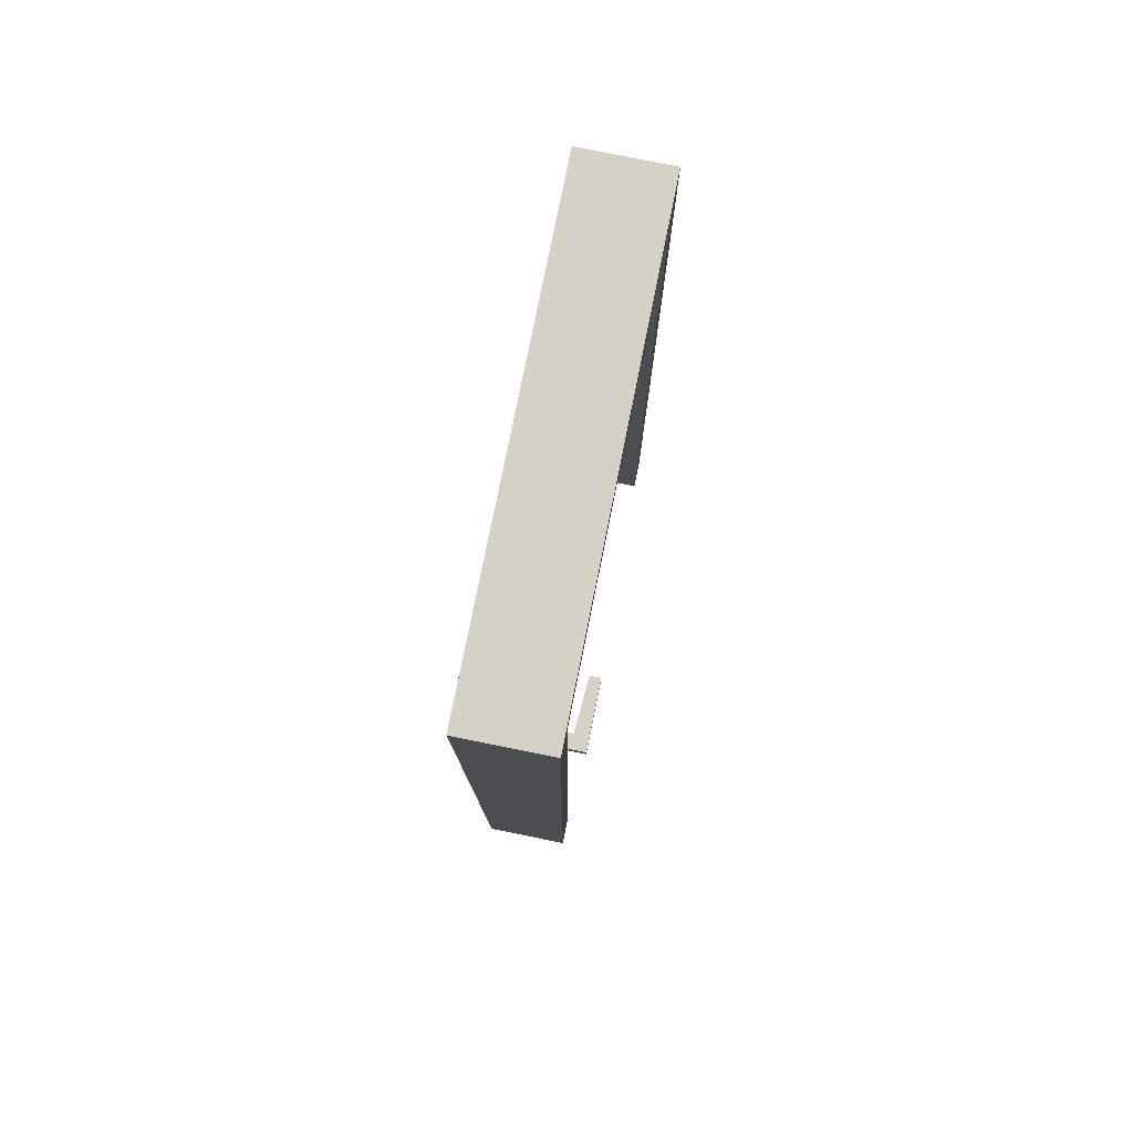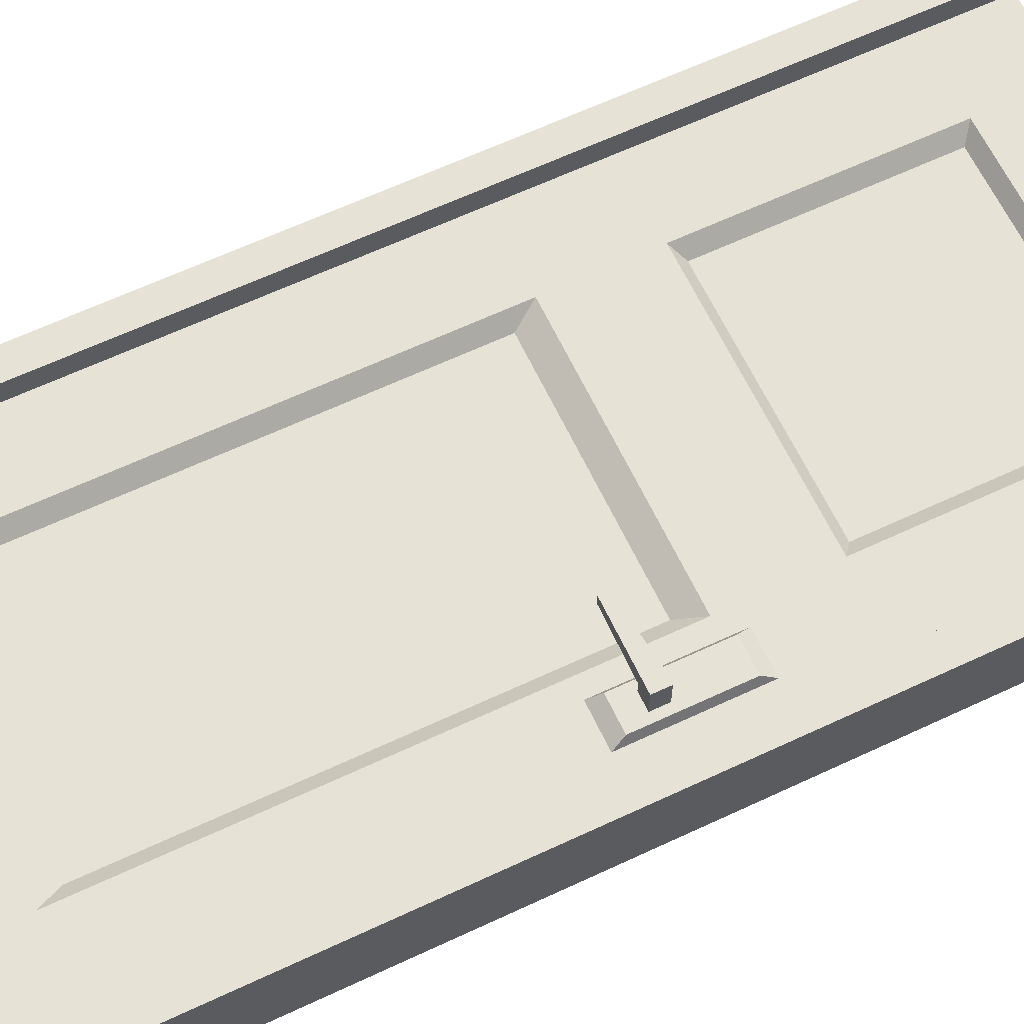
<metadata>
{"format":"obj","ext":"obj","renderer":"f3d","projection":"perspective","resolution":1024,"background":"white","views":[{"elev":79.0,"azim":-78.6,"up":"+Y"},{"elev":63.9,"azim":-115.3,"up":"+Z"}]}
</metadata>
<code>
v -0.4577 0 0
v -0.4577 0.9812 0
v -0.4577 0.9812 0.0891
v -0.4577 0.9812 0.0891
v -0.4577 0 0.0891
v -0.4577 0 0
v -0.0283 0 0.0891
v 0 0 0.0891
v 0 1.01 0.0891
v 0 1.01 0.0891
v -0.0283 0.9812 0.0891
v -0.0283 0 0.0891
v 0 1.01 0.0891
v -0.4577 0.9812 0.0891
v -0.0283 0.9812 0.0891
v -0.4577 0.9812 0.0891
v 0 1.01 0.0891
v -0.486 1.01 0.0891
v -0.4577 0 0.0891
v -0.4577 0.9812 0.0891
v -0.486 1.01 0.0891
v -0.486 1.01 0.0891
v -0.486 0 0.0891
v -0.4577 0 0.0891
v -0.0283 0.9812 0
v -0.0283 0 0
v -0.0283 0 0.0891
v -0.0283 0 0.0891
v -0.0283 0.9812 0.0891
v -0.0283 0.9812 0
v 0 0 0
v 0 1.01 0
v 0 1.01 0.0891
v 0 1.01 0.0891
v 0 0 0.0891
v 0 0 0
v -0.4577 0 0
v -0.4577 0 0.0891
v -0.486 0 0.0891
v -0.486 0 0.0891
v -0.486 0 0
v -0.4577 0 0
v -0.486 1.01 0
v -0.486 0 0
v -0.486 0 0.0891
v -0.486 0 0.0891
v -0.486 1.01 0.0891
v -0.486 1.01 0
v -0.0283 0.9812 0
v -0.0283 0.9812 0.0891
v -0.4577 0.9812 0.0891
v -0.4577 0.9812 0.0891
v -0.4577 0.9812 0
v -0.0283 0.9812 0
v 0 1.01 0.0891
v 0 1.01 0
v -0.486 1.01 0
v -0.486 1.01 0
v -0.486 1.01 0.0891
v 0 1.01 0.0891
v 0 0 0
v 0 0 0.0891
v -0.0283 0 0.0891
v -0.0283 0 0.0891
v -0.0283 0 0
v 0 0 0
v -0.4577 0 0
v -0.486 0 0
v -0.486 1.01 0
v -0.486 1.01 0
v -0.4577 0.9812 0
v -0.4577 0 0
v -0.486 1.01 0
v -0.0283 0.9812 0
v -0.4577 0.9812 0
v -0.0283 0.9812 0
v -0.486 1.01 0
v 0 1.01 0
v -0.0283 0 0
v -0.0283 0.9812 0
v 0 1.01 0
v 0 1.01 0
v 0 0 0
v -0.0283 0 0
v -0.4577 0 0
v -0.4577 0.9812 0
v -0.4577 0.9812 0.0891
v -0.4577 0.9812 0.0891
v -0.4577 0 0.0891
v -0.4577 0 0
v -0.0283 0 0.0891
v 0 0 0.0891
v 0 1.01 0.0891
v 0 1.01 0.0891
v -0.0283 0.9812 0.0891
v -0.0283 0 0.0891
v 0 1.01 0.0891
v -0.4577 0.9812 0.0891
v -0.0283 0.9812 0.0891
v -0.4577 0.9812 0.0891
v 0 1.01 0.0891
v -0.486 1.01 0.0891
v -0.4577 0 0.0891
v -0.4577 0.9812 0.0891
v -0.486 1.01 0.0891
v -0.486 1.01 0.0891
v -0.486 0 0.0891
v -0.4577 0 0.0891
v -0.0283 0.9812 0
v -0.0283 0 0
v -0.0283 0 0.0891
v -0.0283 0 0.0891
v -0.0283 0.9812 0.0891
v -0.0283 0.9812 0
v 0 0 0
v 0 1.01 0
v 0 1.01 0.0891
v 0 1.01 0.0891
v 0 0 0.0891
v 0 0 0
v -0.4577 0 0
v -0.4577 0 0.0891
v -0.486 0 0.0891
v -0.486 0 0.0891
v -0.486 0 0
v -0.4577 0 0
v -0.486 1.01 0
v -0.486 0 0
v -0.486 0 0.0891
v -0.486 0 0.0891
v -0.486 1.01 0.0891
v -0.486 1.01 0
v -0.0283 0.9812 0
v -0.0283 0.9812 0.0891
v -0.4577 0.9812 0.0891
v -0.4577 0.9812 0.0891
v -0.4577 0.9812 0
v -0.0283 0.9812 0
v 0 1.01 0.0891
v 0 1.01 0
v -0.486 1.01 0
v -0.486 1.01 0
v -0.486 1.01 0.0891
v 0 1.01 0.0891
v 0 0 0
v 0 0 0.0891
v -0.0283 0 0.0891
v -0.0283 0 0.0891
v -0.0283 0 0
v 0 0 0
v -0.4577 0 0
v -0.486 0 0
v -0.486 1.01 0
v -0.486 1.01 0
v -0.4577 0.9812 0
v -0.4577 0 0
v -0.486 1.01 0
v -0.0283 0.9812 0
v -0.4577 0.9812 0
v -0.0283 0.9812 0
v -0.486 1.01 0
v 0 1.01 0
v -0.0283 0 0
v -0.0283 0.9812 0
v 0 1.01 0
v 0 1.01 0
v 0 0 0
v -0.0283 0 0
v -0.3767 0.3223 0.0243
v -0.1094 0.3223 0.0243
v -0.1227 0.3118 0.0364
v -0.1227 0.3118 0.0364
v -0.3633 0.3118 0.0364
v -0.3767 0.3223 0.0243
v -0.1094 0.3223 0.0243
v -0.1094 0.081 0.0243
v -0.1227 0.0914 0.0364
v -0.1227 0.0914 0.0364
v -0.1227 0.3118 0.0364
v -0.1094 0.3223 0.0243
v -0.3633 0.4459 0.0527
v -0.1227 0.4459 0.0527
v -0.1227 0.8778 0.0527
v -0.1227 0.8778 0.0527
v -0.3633 0.8778 0.0527
v -0.3633 0.4459 0.0527
v -0.1227 0.3118 0.0527
v -0.1094 0.3223 0.0648
v -0.3767 0.3223 0.0648
v -0.3767 0.3223 0.0648
v -0.3633 0.3118 0.0527
v -0.1227 0.3118 0.0527
v -0.3767 0.3223 0.0648
v -0.3767 0.081 0.0648
v -0.3633 0.0914 0.0527
v -0.3633 0.0914 0.0527
v -0.3633 0.3118 0.0527
v -0.3767 0.3223 0.0648
v -0.1094 0.4235 0.0243
v -0.3767 0.4235 0.0243
v -0.3633 0.4459 0.0364
v -0.3633 0.4459 0.0364
v -0.1227 0.4459 0.0364
v -0.1094 0.4235 0.0243
v -0.1227 0.8778 0.0364
v -0.3633 0.8778 0.0364
v -0.3767 0.9002 0.0243
v -0.3767 0.9002 0.0243
v -0.1094 0.9002 0.0243
v -0.1227 0.8778 0.0364
v -0.3633 0.4459 0.0364
v -0.3767 0.4235 0.0243
v -0.3767 0.9002 0.0243
v -0.3767 0.9002 0.0243
v -0.3633 0.8778 0.0364
v -0.3633 0.4459 0.0364
v -0.3633 0.0914 0.0364
v -0.3767 0.081 0.0243
v -0.3767 0.3223 0.0243
v -0.3767 0.3223 0.0243
v -0.3633 0.3118 0.0364
v -0.3633 0.0914 0.0364
v -0.1227 0.0914 0.0364
v -0.1094 0.081 0.0243
v -0.3767 0.081 0.0243
v -0.3767 0.081 0.0243
v -0.3633 0.0914 0.0364
v -0.1227 0.0914 0.0364
v -0.1227 0.3118 0.0364
v -0.1227 0.0914 0.0364
v -0.3633 0.0914 0.0364
v -0.3633 0.0914 0.0364
v -0.3633 0.3118 0.0364
v -0.1227 0.3118 0.0364
v -0.1227 0.0914 0.0527
v -0.1094 0.081 0.0648
v -0.1094 0.3223 0.0648
v -0.1094 0.3223 0.0648
v -0.1227 0.3118 0.0527
v -0.1227 0.0914 0.0527
v -0.3633 0.0914 0.0527
v -0.1227 0.0914 0.0527
v -0.1227 0.3118 0.0527
v -0.1227 0.3118 0.0527
v -0.3633 0.3118 0.0527
v -0.3633 0.0914 0.0527
v -0.3767 0.081 0.0648
v -0.1094 0.081 0.0648
v -0.1227 0.0914 0.0527
v -0.1227 0.0914 0.0527
v -0.3633 0.0914 0.0527
v -0.3767 0.081 0.0648
v -0.1227 0.4459 0.0527
v -0.1094 0.4235 0.0648
v -0.1094 0.9002 0.0648
v -0.1094 0.9002 0.0648
v -0.1227 0.8778 0.0527
v -0.1227 0.4459 0.0527
v -0.1094 0.9002 0.0243
v -0.1094 0.4235 0.0243
v -0.1227 0.4459 0.0364
v -0.1227 0.4459 0.0364
v -0.1227 0.8778 0.0364
v -0.1094 0.9002 0.0243
v -0.3633 0.8778 0.0527
v -0.1227 0.8778 0.0527
v -0.1094 0.9002 0.0648
v -0.1094 0.9002 0.0648
v -0.3767 0.9002 0.0648
v -0.3633 0.8778 0.0527
v -0.3767 0.081 0.0243
v -0.1094 0.081 0.0243
v -0.4577 0 0.0243
v -0.4577 0 0.0243
v -0.4359 0.4033 0.0243
v -0.3767 0.081 0.0243
v -0.4577 0 0.0243
v -0.4577 0.9812 0.0243
v -0.4359 0.4033 0.0243
v -0.4359 0.4033 0.0243
v -0.3767 0.3223 0.0243
v -0.3767 0.081 0.0243
v -0.4359 0.4033 0.0243
v -0.1094 0.3223 0.0243
v -0.3767 0.3223 0.0243
v -0.4577 0.9812 0.0243
v -0.4359 0.5248 0.0243
v -0.4359 0.4033 0.0243
v -0.4577 0.9812 0.0243
v -0.3954 0.5248 0.0243
v -0.4359 0.5248 0.0243
v -0.4577 0.9812 0.0243
v -0.3767 0.9002 0.0243
v -0.3954 0.5248 0.0243
v -0.4577 0.9812 0.0243
v -0.1094 0.9002 0.0243
v -0.3767 0.9002 0.0243
v -0.0283 0 0.0243
v -0.4577 0 0.0243
v -0.1094 0.081 0.0243
v -0.1094 0.081 0.0243
v -0.0283 0.9812 0.0243
v -0.0283 0 0.0243
v -0.1094 0.081 0.0243
v -0.1094 0.3223 0.0243
v -0.0283 0.9812 0.0243
v -0.1094 0.9002 0.0243
v -0.4577 0.9812 0.0243
v -0.0283 0.9812 0.0243
v -0.1094 0.3223 0.0243
v -0.1094 0.4235 0.0243
v -0.0283 0.9812 0.0243
v -0.1094 0.4235 0.0243
v -0.1094 0.9002 0.0243
v -0.0283 0.9812 0.0243
v -0.1094 0.3223 0.0243
v -0.3954 0.4033 0.0243
v -0.1094 0.4235 0.0243
v -0.1094 0.3223 0.0243
v -0.4359 0.4033 0.0243
v -0.3954 0.4033 0.0243
v -0.3954 0.4033 0.0243
v -0.3767 0.4235 0.0243
v -0.1094 0.4235 0.0243
v -0.3767 0.4235 0.0243
v -0.3954 0.4033 0.0243
v -0.3954 0.5248 0.0243
v -0.3954 0.5248 0.0243
v -0.3767 0.9002 0.0243
v -0.3767 0.4235 0.0243
v -0.3767 0.4235 0.0648
v -0.1094 0.4235 0.0648
v -0.1227 0.4459 0.0527
v -0.1227 0.4459 0.0527
v -0.3633 0.4459 0.0527
v -0.3767 0.4235 0.0648
v -0.0283 0 0.0243
v -0.0283 0.9812 0.0243
v -0.0283 0.9812 0.0648
v -0.0283 0.9812 0.0648
v -0.0283 0 0.0648
v -0.0283 0 0.0243
v -0.4577 0.9812 0.0648
v -0.0283 0.9812 0.0648
v -0.0283 0.9812 0.0243
v -0.0283 0.9812 0.0243
v -0.4577 0.9812 0.0243
v -0.4577 0.9812 0.0648
v -0.1227 0.4459 0.0364
v -0.3633 0.4459 0.0364
v -0.3633 0.8778 0.0364
v -0.3633 0.8778 0.0364
v -0.1227 0.8778 0.0364
v -0.1227 0.4459 0.0364
v -0.3767 0.4235 0.0648
v -0.3949 0.5248 0.0648
v -0.3949 0.4033 0.0648
v -0.3949 0.4033 0.0648
v -0.1094 0.4235 0.0648
v -0.3767 0.4235 0.0648
v -0.3767 0.4235 0.0648
v -0.3767 0.9002 0.0648
v -0.3949 0.5248 0.0648
v -0.3767 0.9002 0.0648
v -0.4354 0.5248 0.0648
v -0.3949 0.5248 0.0648
v -0.1094 0.4235 0.0648
v -0.3949 0.4033 0.0648
v -0.3767 0.3223 0.0648
v -0.1094 0.4235 0.0648
v -0.3767 0.3223 0.0648
v -0.1094 0.3223 0.0648
v -0.0283 0.9812 0.0648
v -0.1094 0.4235 0.0648
v -0.1094 0.3223 0.0648
v -0.0283 0.9812 0.0648
v -0.1094 0.3223 0.0648
v -0.1094 0.081 0.0648
v -0.0283 0 0.0648
v -0.0283 0.9812 0.0648
v -0.1094 0.081 0.0648
v -0.1094 0.081 0.0648
v -0.4577 0 0.0648
v -0.0283 0 0.0648
v -0.0283 0.9812 0.0648
v -0.1094 0.9002 0.0648
v -0.1094 0.4235 0.0648
v -0.0283 0.9812 0.0648
v -0.3767 0.9002 0.0648
v -0.1094 0.9002 0.0648
v -0.4577 0 0.0648
v -0.1094 0.081 0.0648
v -0.3767 0.081 0.0648
v -0.4577 0 0.0648
v -0.3767 0.081 0.0648
v -0.4354 0.4033 0.0648
v -0.3767 0.081 0.0648
v -0.3767 0.3223 0.0648
v -0.4354 0.4033 0.0648
v -0.3767 0.3223 0.0648
v -0.3949 0.4033 0.0648
v -0.4354 0.4033 0.0648
v -0.4354 0.4033 0.0648
v -0.4577 0.9812 0.0648
v -0.4577 0 0.0648
v -0.4354 0.4033 0.0648
v -0.4354 0.5248 0.0648
v -0.4577 0.9812 0.0648
v -0.4354 0.5248 0.0648
v -0.3767 0.9002 0.0648
v -0.4577 0.9812 0.0648
v -0.3767 0.9002 0.0648
v -0.0283 0.9812 0.0648
v -0.4577 0.9812 0.0648
v -0.0283 0 0.0243
v -0.0283 0 0.0648
v -0.4577 0 0.0648
v -0.4577 0 0.0648
v -0.4577 0 0.0243
v -0.0283 0 0.0243
v -0.4577 0.9812 0.0243
v -0.4577 0 0.0243
v -0.4577 0 0.0648
v -0.4577 0 0.0648
v -0.4577 0.9812 0.0648
v -0.4577 0.9812 0.0243
v -0.3767 0.9002 0.0648
v -0.3767 0.4235 0.0648
v -0.3633 0.4459 0.0527
v -0.3633 0.4459 0.0527
v -0.3633 0.8778 0.0527
v -0.3767 0.9002 0.0648
v -0.4318 0.5126 0.0162
v -0.4318 0.4154 0.0162
v -0.4359 0.4033 0.0243
v -0.4359 0.4033 0.0243
v -0.4359 0.5248 0.0243
v -0.4318 0.5126 0.0162
v -0.3949 0.4033 0.0648
v -0.3949 0.5248 0.0648
v -0.399 0.5126 0.0729
v -0.399 0.5126 0.0729
v -0.399 0.4154 0.0729
v -0.3949 0.4033 0.0648
v -0.4233 0.4924 0.1013
v -0.3463 0.4924 0.1013
v -0.3463 0.4924 0.0891
v -0.3463 0.4924 0.0891
v -0.4071 0.4924 0.0851
v -0.4233 0.4924 0.1013
v -0.4071 0.4924 0.0851
v -0.4071 0.4924 0.0729
v -0.4233 0.4924 0.1013
v -0.4071 0.4924 0.0729
v -0.4233 0.4924 0.0729
v -0.4233 0.4924 0.1013
v -0.4354 0.4033 0.0648
v -0.3949 0.4033 0.0648
v -0.399 0.4154 0.0729
v -0.399 0.4154 0.0729
v -0.4314 0.4154 0.0729
v -0.4354 0.4033 0.0648
v -0.3954 0.4033 0.0243
v -0.4359 0.4033 0.0243
v -0.4318 0.4154 0.0162
v -0.4318 0.4154 0.0162
v -0.3994 0.4154 0.0162
v -0.3954 0.4033 0.0243
v -0.3994 0.4154 0.0162
v -0.3994 0.5126 0.0162
v -0.3954 0.5248 0.0243
v -0.3954 0.5248 0.0243
v -0.3954 0.4033 0.0243
v -0.3994 0.4154 0.0162
v -0.3994 0.5126 0.0162
v -0.4318 0.5126 0.0162
v -0.4359 0.5248 0.0243
v -0.4359 0.5248 0.0243
v -0.3954 0.5248 0.0243
v -0.3994 0.5126 0.0162
v -0.4233 0.4762 0.1013
v -0.4071 0.4762 0.1013
v -0.3463 0.4843 0.1013
v -0.3463 0.4843 0.1013
v -0.4233 0.4924 0.1013
v -0.4233 0.4762 0.1013
v -0.3463 0.4843 0.1013
v -0.3463 0.4924 0.1013
v -0.4233 0.4924 0.1013
v -0.4075 0.4762 0.004
v -0.4075 0.4924 0.004
v -0.4075 0.4924 0.0162
v -0.4075 0.4924 0.0162
v -0.4075 0.4762 0.0162
v -0.4075 0.4762 0.004
v -0.3463 0.4843 0.0891
v -0.3463 0.4924 0.0891
v -0.3463 0.4924 0.1013
v -0.3463 0.4924 0.1013
v -0.3463 0.4843 0.1013
v -0.3463 0.4843 0.0891
v -0.4237 0.4924 -0.0121
v -0.4237 0.4762 -0.0121
v -0.4237 0.4762 0.0162
v -0.4237 0.4762 0.0162
v -0.4237 0.4924 0.0162
v -0.4237 0.4924 -0.0121
v -0.4075 0.4762 0.004
v -0.4075 0.4762 0.0162
v -0.4237 0.4762 0.0162
v -0.4237 0.4762 0.0162
v -0.4075 0.4762 -0.0121
v -0.4075 0.4762 0.004
v -0.4237 0.4762 0.0162
v -0.4237 0.4762 -0.0121
v -0.4075 0.4762 -0.0121
v -0.4237 0.4762 0.0162
v -0.3994 0.4154 0.0162
v -0.4318 0.4154 0.0162
v -0.4318 0.4154 0.0162
v -0.4318 0.5126 0.0162
v -0.4237 0.4762 0.0162
v -0.4318 0.5126 0.0162
v -0.4237 0.4924 0.0162
v -0.4237 0.4762 0.0162
v -0.4318 0.5126 0.0162
v -0.4075 0.4924 0.0162
v -0.4237 0.4924 0.0162
v -0.3994 0.4154 0.0162
v -0.4237 0.4762 0.0162
v -0.4075 0.4762 0.0162
v -0.4075 0.4762 0.0162
v -0.3994 0.5126 0.0162
v -0.3994 0.4154 0.0162
v -0.4075 0.4762 0.0162
v -0.4075 0.4924 0.0162
v -0.3994 0.5126 0.0162
v -0.4075 0.4924 0.0162
v -0.4318 0.5126 0.0162
v -0.3994 0.5126 0.0162
v -0.4354 0.5248 0.0648
v -0.4354 0.4033 0.0648
v -0.4314 0.4154 0.0729
v -0.4314 0.4154 0.0729
v -0.4314 0.5126 0.0729
v -0.4354 0.5248 0.0648
v -0.4075 0.4924 0.004
v -0.3468 0.4924 0
v -0.3468 0.4924 -0.0121
v -0.3468 0.4924 -0.0121
v -0.4237 0.4924 -0.0121
v -0.4075 0.4924 0.004
v -0.4237 0.4924 -0.0121
v -0.4237 0.4924 0.0162
v -0.4075 0.4924 0.004
v -0.4075 0.4924 0.0162
v -0.4075 0.4924 0.004
v -0.4237 0.4924 0.0162
v -0.3463 0.4843 0.0891
v -0.4071 0.4762 0.0851
v -0.4071 0.4924 0.0851
v -0.4071 0.4924 0.0851
v -0.3463 0.4924 0.0891
v -0.3463 0.4843 0.0891
v -0.4075 0.4762 -0.0121
v -0.4237 0.4762 -0.0121
v -0.4237 0.4924 -0.0121
v -0.4237 0.4924 -0.0121
v -0.3468 0.4843 -0.0121
v -0.4075 0.4762 -0.0121
v -0.4237 0.4924 -0.0121
v -0.3468 0.4924 -0.0121
v -0.3468 0.4843 -0.0121
v -0.4314 0.5126 0.0729
v -0.399 0.5126 0.0729
v -0.3949 0.5248 0.0648
v -0.3949 0.5248 0.0648
v -0.4354 0.5248 0.0648
v -0.4314 0.5126 0.0729
v -0.3468 0.4843 -0.0121
v -0.3468 0.4924 -0.0121
v -0.3468 0.4924 0
v -0.3468 0.4924 0
v -0.3468 0.4843 0
v -0.3468 0.4843 -0.0121
v -0.4233 0.4924 0.0729
v -0.4233 0.4762 0.0729
v -0.4233 0.4762 0.1013
v -0.4233 0.4762 0.1013
v -0.4233 0.4924 0.1013
v -0.4233 0.4924 0.0729
v -0.3463 0.4843 0.0891
v -0.3463 0.4843 0.1013
v -0.4071 0.4762 0.1013
v -0.4071 0.4762 0.1013
v -0.4071 0.4762 0.0851
v -0.3463 0.4843 0.0891
v -0.4071 0.4762 0.0729
v -0.4314 0.4154 0.0729
v -0.399 0.4154 0.0729
v -0.399 0.4154 0.0729
v -0.399 0.5126 0.0729
v -0.4071 0.4762 0.0729
v -0.399 0.5126 0.0729
v -0.4071 0.4924 0.0729
v -0.4071 0.4762 0.0729
v -0.399 0.5126 0.0729
v -0.4233 0.4924 0.0729
v -0.4071 0.4924 0.0729
v -0.4314 0.4154 0.0729
v -0.4071 0.4762 0.0729
v -0.4233 0.4762 0.0729
v -0.4233 0.4762 0.0729
v -0.4314 0.5126 0.0729
v -0.4314 0.4154 0.0729
v -0.4233 0.4762 0.0729
v -0.4233 0.4924 0.0729
v -0.4314 0.5126 0.0729
v -0.4233 0.4924 0.0729
v -0.399 0.5126 0.0729
v -0.4314 0.5126 0.0729
v -0.4071 0.4762 0.0729
v -0.4071 0.4924 0.0729
v -0.4071 0.4924 0.0851
v -0.4071 0.4924 0.0851
v -0.4071 0.4762 0.0851
v -0.4071 0.4762 0.0729
v -0.4071 0.4762 0.0851
v -0.4071 0.4762 0.1013
v -0.4233 0.4762 0.1013
v -0.4233 0.4762 0.1013
v -0.4071 0.4762 0.0729
v -0.4071 0.4762 0.0851
v -0.4233 0.4762 0.1013
v -0.4233 0.4762 0.0729
v -0.4071 0.4762 0.0729
v -0.3468 0.4843 -0.0121
v -0.3468 0.4843 0
v -0.4075 0.4762 0.004
v -0.4075 0.4762 0.004
v -0.4075 0.4762 -0.0121
v -0.3468 0.4843 -0.0121
v -0.4075 0.4924 0.004
v -0.4075 0.4762 0.004
v -0.3468 0.4843 0
v -0.3468 0.4843 0
v -0.3468 0.4924 0
v -0.4075 0.4924 0.004
g mesh_0
f 1 2 3
f 4 5 6
f 7 8 9
f 10 11 12
f 13 14 15
f 16 17 18
f 19 20 21
f 22 23 24
f 25 26 27
f 28 29 30
f 31 32 33
f 34 35 36
f 37 38 39
f 40 41 42
f 43 44 45
f 46 47 48
f 49 50 51
f 52 53 54
f 55 56 57
f 58 59 60
f 61 62 63
f 64 65 66
f 67 68 69
f 70 71 72
f 73 74 75
f 76 77 78
f 79 80 81
f 82 83 84
g mesh_1
f 85 86 87
f 88 89 90
f 91 92 93
f 94 95 96
f 97 98 99
f 100 101 102
f 103 104 105
f 106 107 108
f 109 110 111
f 112 113 114
f 115 116 117
f 118 119 120
f 121 122 123
f 124 125 126
f 127 128 129
f 130 131 132
f 133 134 135
f 136 137 138
f 139 140 141
f 142 143 144
f 145 146 147
f 148 149 150
f 151 152 153
f 154 155 156
f 157 158 159
f 160 161 162
f 163 164 165
f 166 167 168
g mesh_2
f 169 170 171
f 172 173 174
f 175 176 177
f 178 179 180
f 181 182 183
f 184 185 186
f 187 188 189
f 190 191 192
f 193 194 195
f 196 197 198
f 199 200 201
f 202 203 204
f 205 206 207
f 208 209 210
f 211 212 213
f 214 215 216
f 217 218 219
f 220 221 222
f 223 224 225
f 226 227 228
f 229 230 231
f 232 233 234
f 235 236 237
f 238 239 240
f 241 242 243
f 244 245 246
f 247 248 249
f 250 251 252
f 253 254 255
f 256 257 258
f 259 260 261
f 262 263 264
f 265 266 267
f 268 269 270
f 271 272 273
f 274 275 276
f 277 278 279
f 280 281 282
f 283 284 285
f 286 287 288
f 289 290 291
f 292 293 294
f 295 296 297
f 298 299 300
f 301 302 303
f 304 305 306
f 307 308 309
f 310 311 312
f 313 314 315
f 316 317 318
f 319 320 321
f 322 323 324
f 325 326 327
f 328 329 330
f 331 332 333
f 334 335 336
f 337 338 339
f 340 341 342
f 343 344 345
f 346 347 348
f 349 350 351
f 352 353 354
f 355 356 357
f 358 359 360
f 361 362 363
f 364 365 366
f 367 368 369
f 370 371 372
f 373 374 375
f 376 377 378
f 379 380 381
f 382 383 384
f 385 386 387
f 388 389 390
f 391 392 393
f 394 395 396
f 397 398 399
f 400 401 402
f 403 404 405
f 406 407 408
f 409 410 411
f 412 413 414
f 415 416 417
f 418 419 420
f 421 422 423
f 424 425 426
f 427 428 429
f 430 431 432
g mesh_3
f 433 434 435
f 436 437 438
f 439 440 441
f 442 443 444
f 445 446 447
f 448 449 450
f 451 452 453
f 454 455 456
f 457 458 459
f 460 461 462
f 463 464 465
f 466 467 468
f 469 470 471
f 472 473 474
f 475 476 477
f 478 479 480
f 481 482 483
f 484 485 486
f 487 488 489
f 490 491 492
f 493 494 495
f 496 497 498
f 499 500 501
f 502 503 504
f 505 506 507
f 508 509 510
f 511 512 513
f 514 515 516
f 517 518 519
f 520 521 522
f 523 524 525
f 526 527 528
f 529 530 531
f 532 533 534
f 535 536 537
f 538 539 540
f 541 542 543
f 544 545 546
f 547 548 549
f 550 551 552
f 553 554 555
f 556 557 558
f 559 560 561
f 562 563 564
f 565 566 567
f 568 569 570
f 571 572 573
f 574 575 576
f 577 578 579
f 580 581 582
f 583 584 585
f 586 587 588
f 589 590 591
f 592 593 594
f 595 596 597
f 598 599 600
f 601 602 603
f 604 605 606
f 607 608 609
f 610 611 612
f 613 614 615
f 616 617 618
f 619 620 621
f 622 623 624
f 625 626 627
f 628 629 630
f 631 632 633
f 634 635 636
f 637 638 639
f 640 641 642
f 643 644 645
f 646 647 648

</code>
